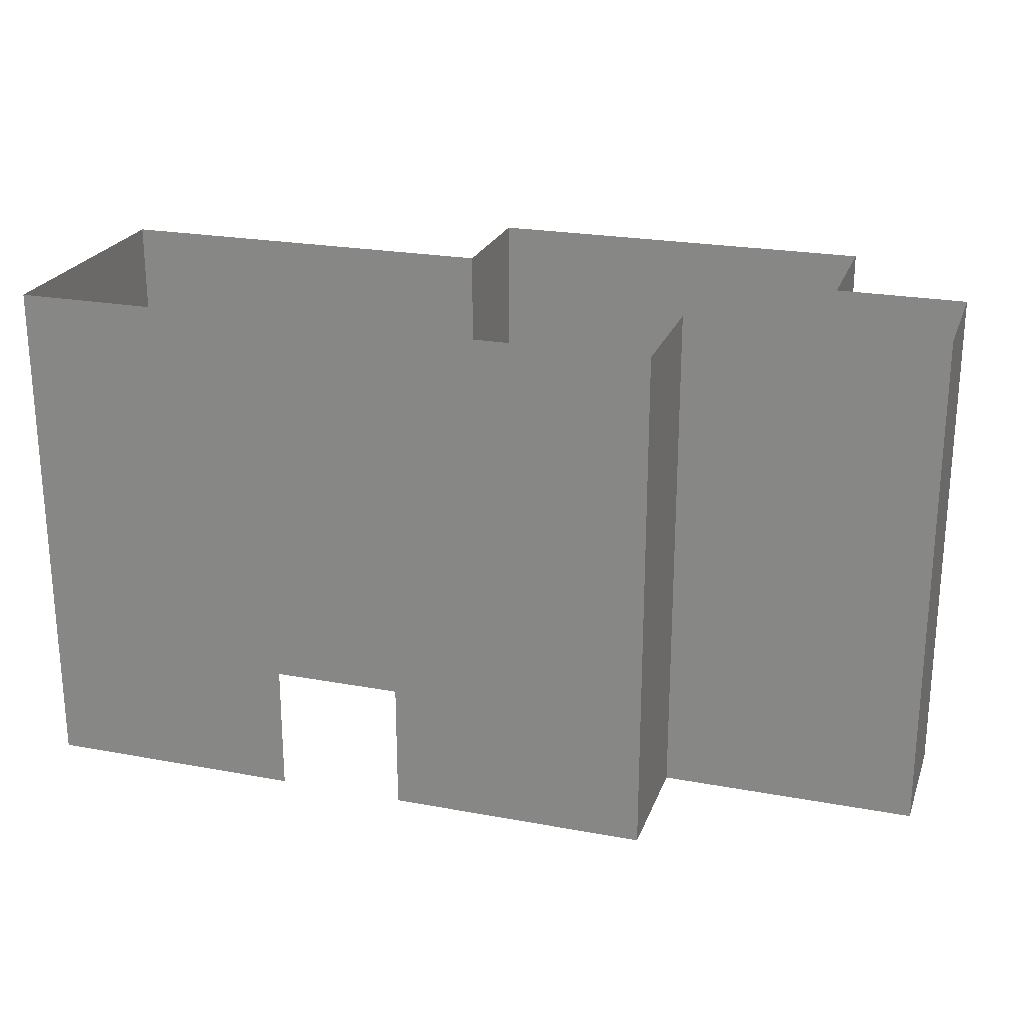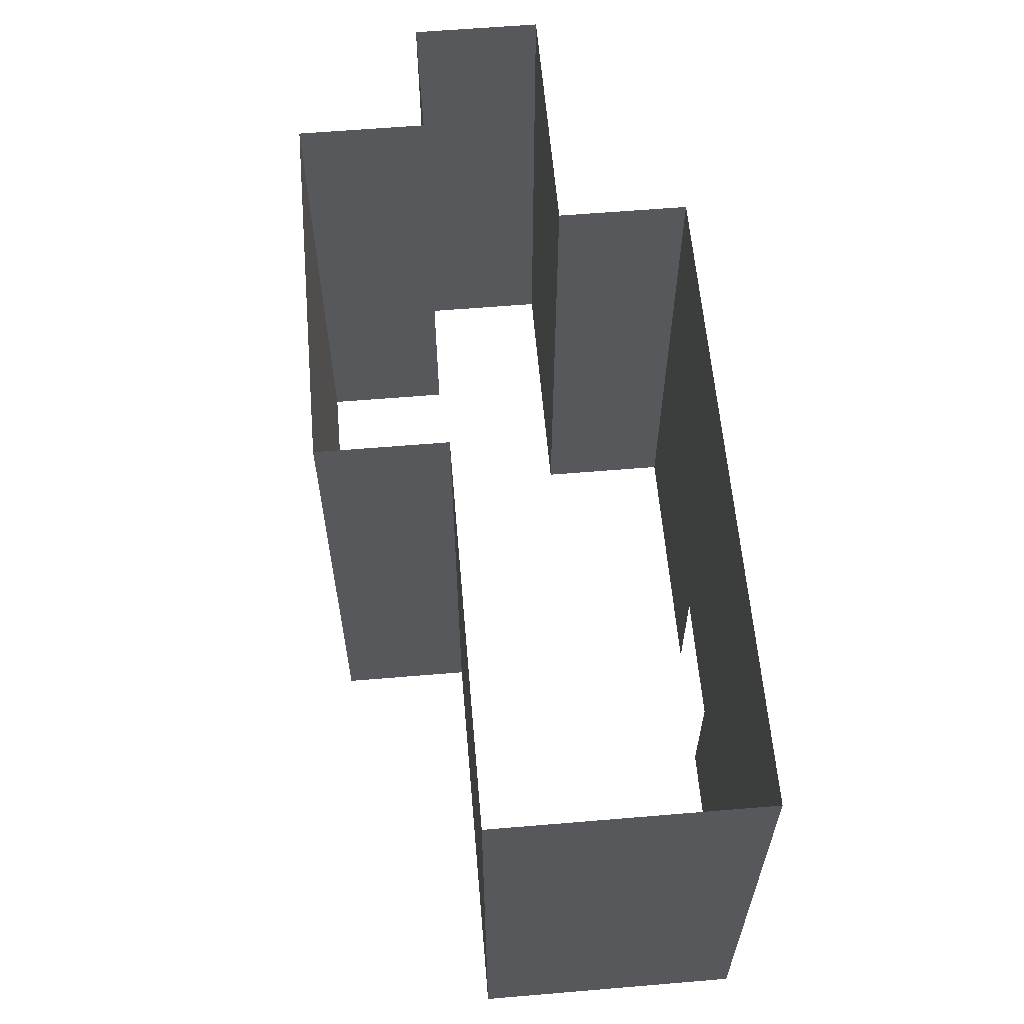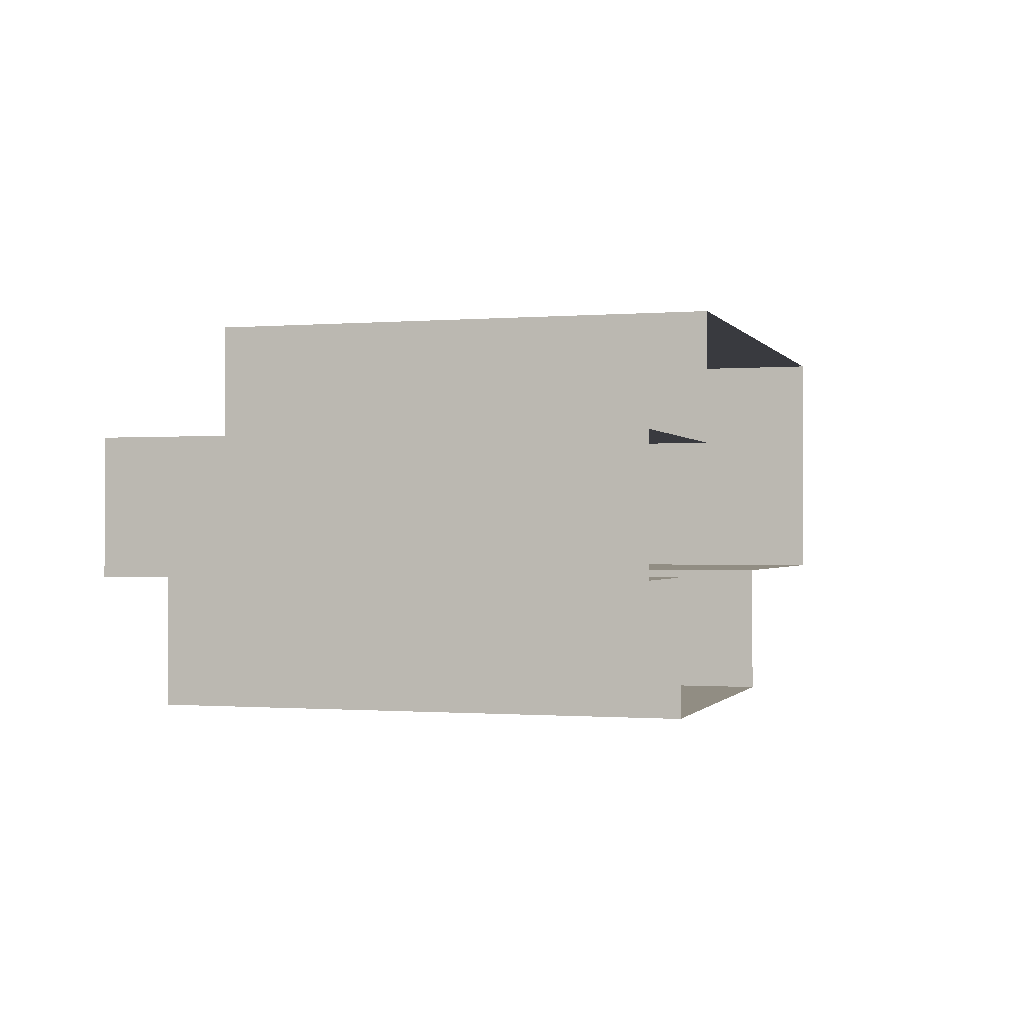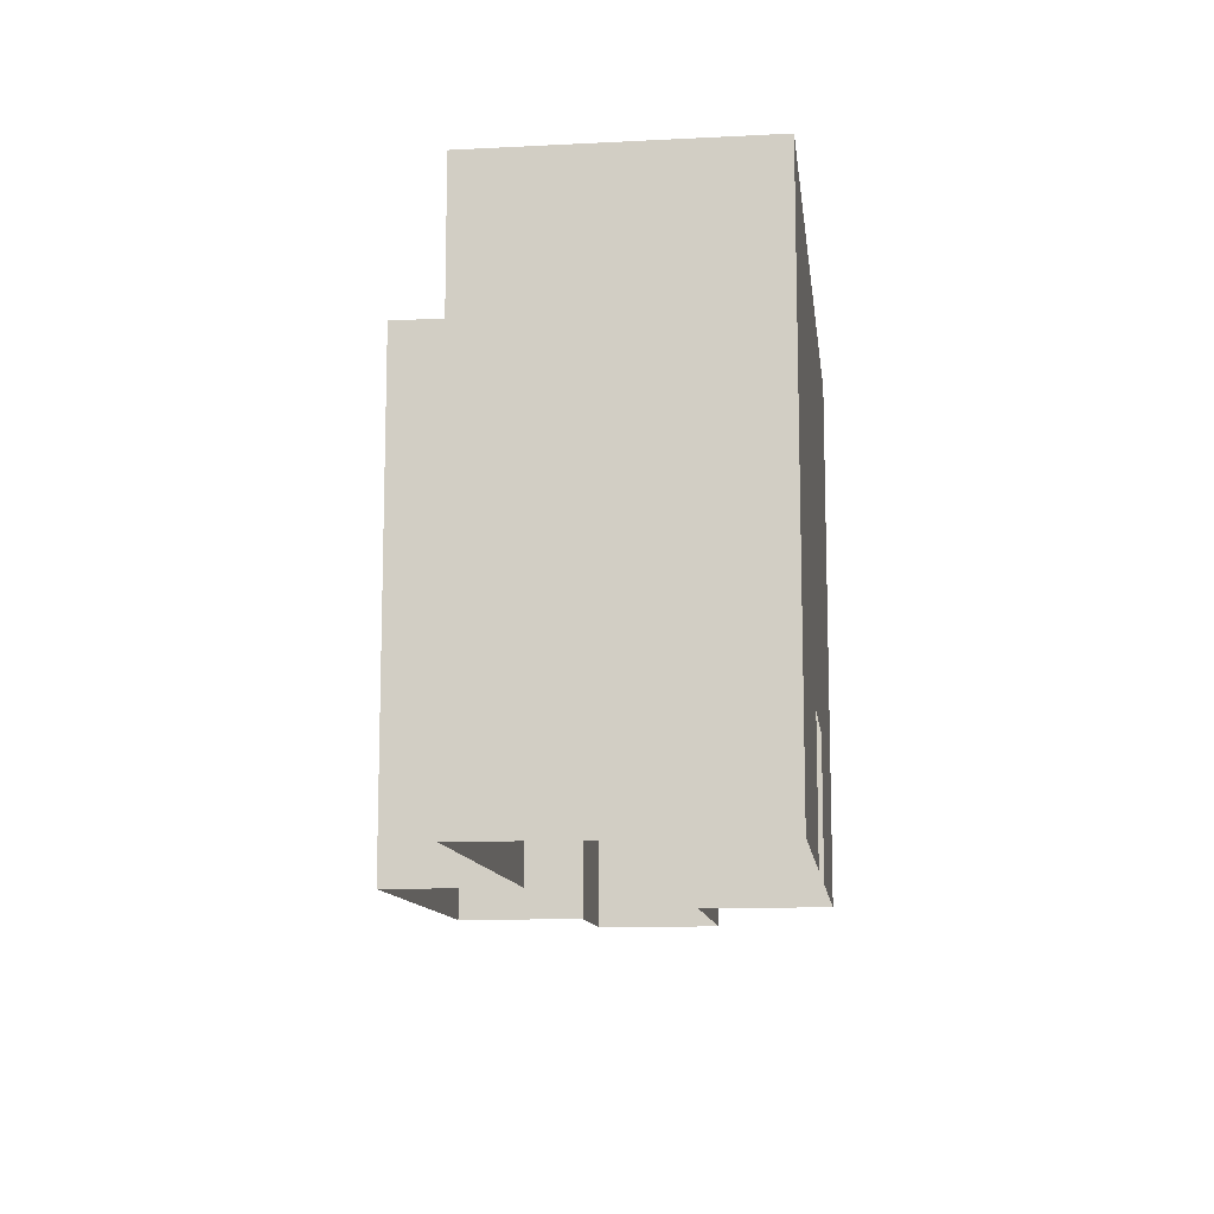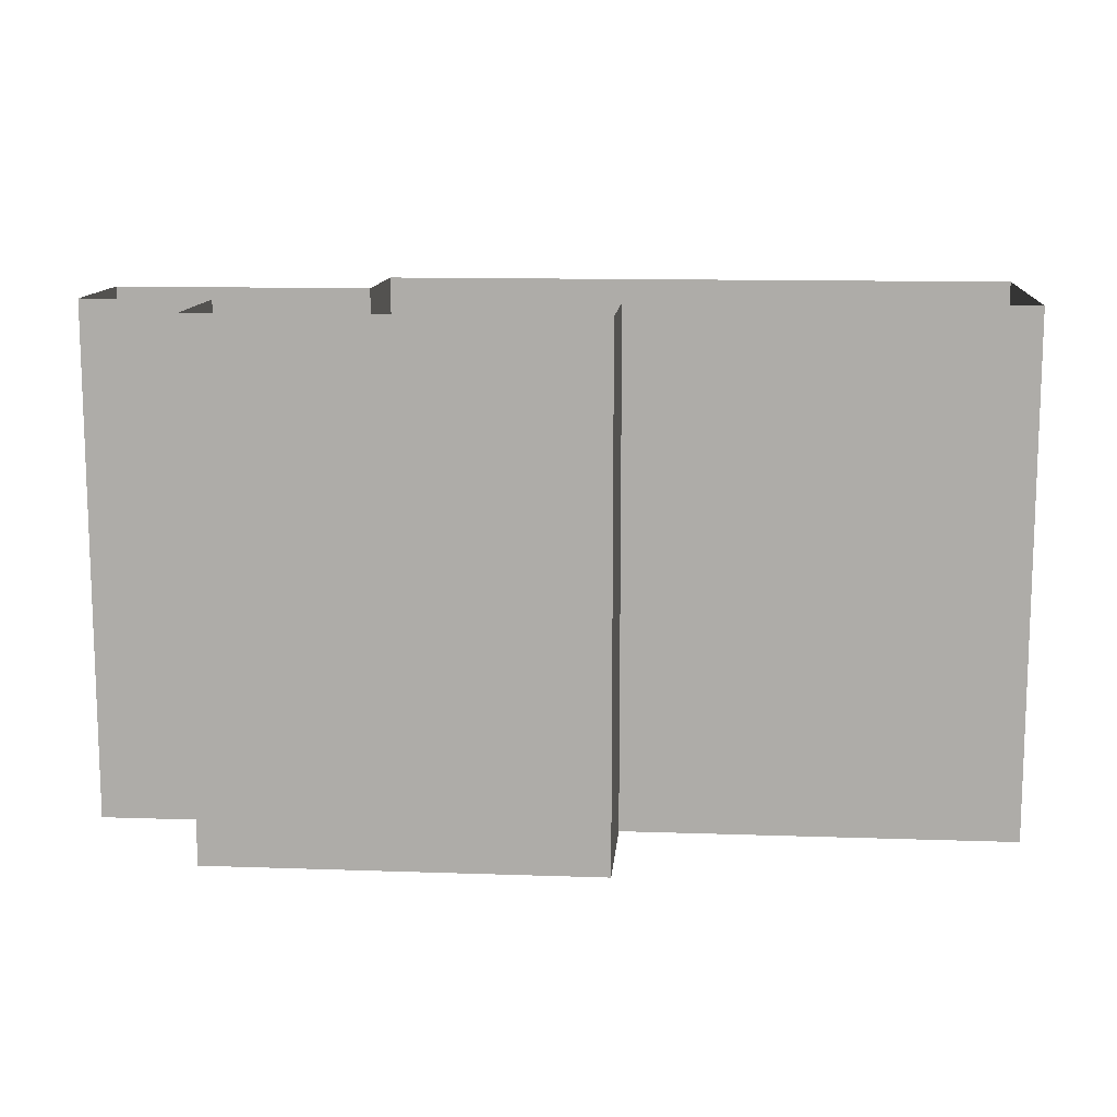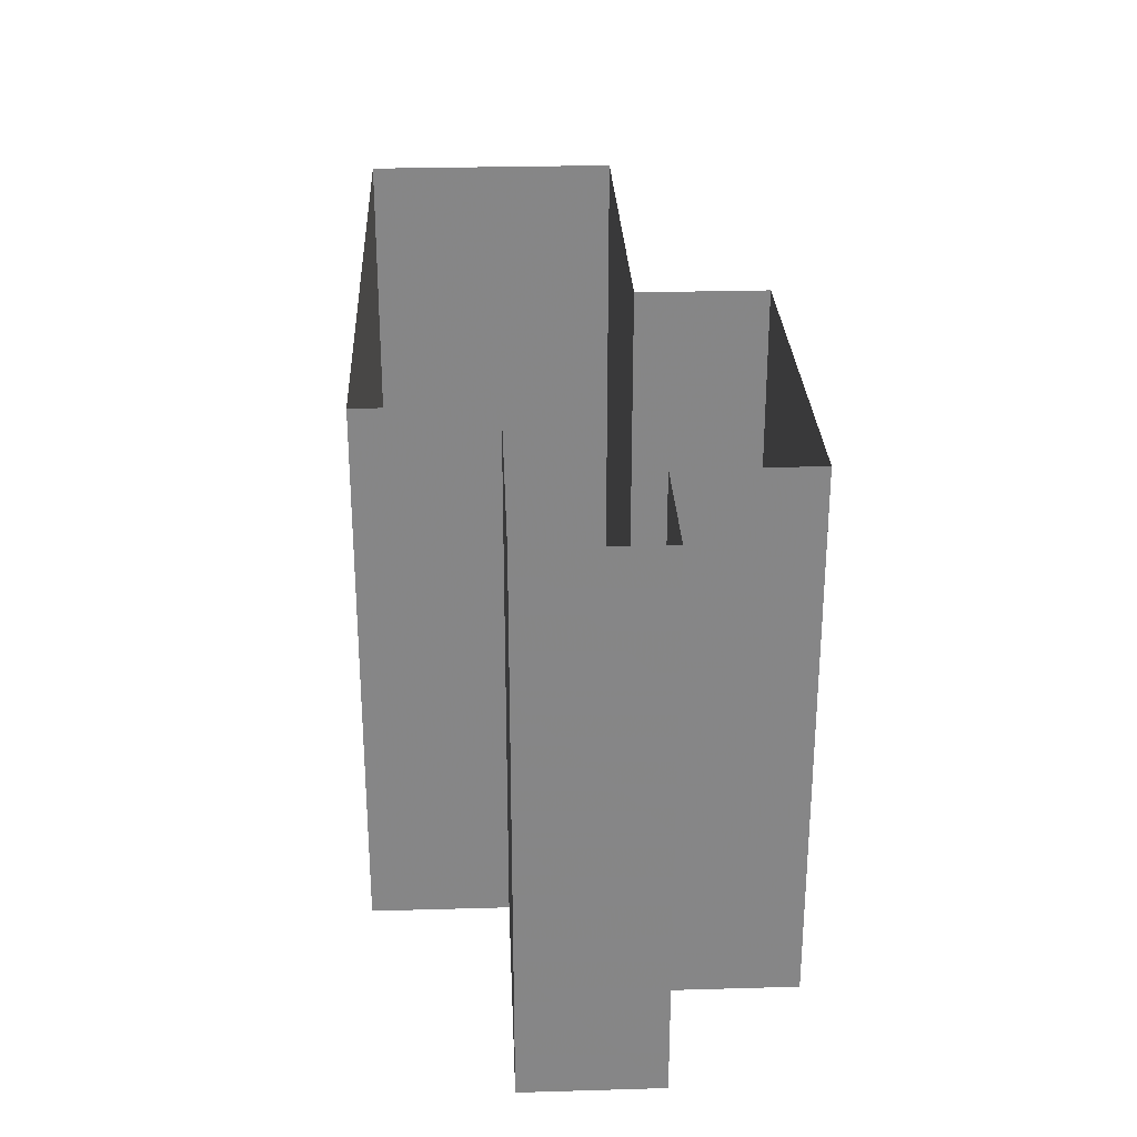
<metadata>
{"format":"obj","ext":"obj","renderer":"f3d","projection":"perspective","resolution":1024,"background":"white","views":[{"elev":23.3,"azim":17.4,"up":"+Y"},{"elev":60.6,"azim":-94.9,"up":"+Y"},{"elev":-0.7,"azim":106.8,"up":"+Z"},{"elev":-11.5,"azim":-83.0,"up":"+Y"},{"elev":12.1,"azim":-175.3,"up":"+Y"},{"elev":28.0,"azim":87.5,"up":"+Y"}]}
</metadata>
<code>
g
v -10 1 10
v -10 1 9
v -10 0 10
v -10 0 9
v -10 1 9
v -11 1 9
v -10 0 9
v -11 0 9
v -11 1 9
v -11 1 8
v -11 0 9
v -11 0 8
v -11 1 8
v -12 1 8
v -11 0 8
v -12 0 8
v -12 1 8
v -13 1 8
v -12 0 8
v -13 0 8
v -13 1 8
v -14 1 8
v -13 0 8
v -14 0 8
v -14 1 8
v -14 1 9
v -14 0 8
v -14 0 9
v -14 1 9
v -15 1 9
v -14 0 9
v -15 0 9
v -15 1 9
v -16 1 9
v -15 0 9
v -16 0 9
v -16 1 9
v -17 1 9
v -16 0 9
v -17 0 9
v -17 1 9
v -17 1 10
v -17 0 9
v -17 0 10
v -17 1 10
v -17 1 11
v -17 0 10
v -17 0 11
v -17 1 11
v -16 1 11
v -17 0 11
v -16 0 11
v -16 1 11
v -15 1 11
v -16 0 11
v -15 0 11
v -14 1 11
v -13 1 11
v -14 0 11
v -13 0 11
v -13 1 11
v -12 1 11
v -13 0 11
v -12 0 11
v -12 1 11
v -12 1 10
v -12 0 11
v -12 0 10
v -12 1 10
v -11 1 10
v -12 0 10
v -11 0 10
v -11 1 10
v -10 1 10
v -11 0 10
v -10 0 10
v -10 2 10
v -10 2 9
v -10 1 10
v -10 1 9
v -10 2 9
v -11 2 9
v -10 1 9
v -11 1 9
v -11 2 9
v -11 2 8
v -11 1 9
v -11 1 8
v -11 2 8
v -12 2 8
v -11 1 8
v -12 1 8
v -12 2 8
v -13 2 8
v -12 1 8
v -13 1 8
v -13 2 8
v -14 2 8
v -13 1 8
v -14 1 8
v -14 2 8
v -14 2 9
v -14 1 8
v -14 1 9
v -14 2 9
v -15 2 9
v -14 1 9
v -15 1 9
v -15 2 9
v -16 2 9
v -15 1 9
v -16 1 9
v -16 2 9
v -17 2 9
v -16 1 9
v -17 1 9
v -17 2 9
v -17 2 10
v -17 1 9
v -17 1 10
v -17 2 10
v -17 2 11
v -17 1 10
v -17 1 11
v -17 2 11
v -16 2 11
v -17 1 11
v -16 1 11
v -16 2 11
v -15 2 11
v -16 1 11
v -15 1 11
v -15 2 11
v -14 2 11
v -15 1 11
v -14 1 11
v -14 2 11
v -13 2 11
v -14 1 11
v -13 1 11
v -13 2 11
v -12 2 11
v -13 1 11
v -12 1 11
v -12 2 11
v -12 2 10
v -12 1 11
v -12 1 10
v -12 2 10
v -11 2 10
v -12 1 10
v -11 1 10
v -11 2 10
v -10 2 10
v -11 1 10
v -10 1 10
v -10 3 10
v -10 3 9
v -10 2 10
v -10 2 9
v -10 3 9
v -11 3 9
v -10 2 9
v -11 2 9
v -11 3 9
v -11 3 8
v -11 2 9
v -11 2 8
v -11 3 8
v -12 3 8
v -11 2 8
v -12 2 8
v -12 3 8
v -13 3 8
v -12 2 8
v -13 2 8
v -13 3 8
v -14 3 8
v -13 2 8
v -14 2 8
v -14 3 8
v -14 3 9
v -14 2 8
v -14 2 9
v -14 3 9
v -15 3 9
v -14 2 9
v -15 2 9
v -15 3 9
v -16 3 9
v -15 2 9
v -16 2 9
v -16 3 9
v -17 3 9
v -16 2 9
v -17 2 9
v -17 3 9
v -17 3 10
v -17 2 9
v -17 2 10
v -17 3 10
v -17 3 11
v -17 2 10
v -17 2 11
v -17 3 11
v -16 3 11
v -17 2 11
v -16 2 11
v -16 3 11
v -15 3 11
v -16 2 11
v -15 2 11
v -15 3 11
v -14 3 11
v -15 2 11
v -14 2 11
v -14 3 11
v -13 3 11
v -14 2 11
v -13 2 11
v -13 3 11
v -12 3 11
v -13 2 11
v -12 2 11
v -12 3 11
v -12 3 10
v -12 2 11
v -12 2 10
v -12 3 10
v -11 3 10
v -12 2 10
v -11 2 10
v -11 3 10
v -10 3 10
v -11 2 10
v -10 2 10
v -10 4 10
v -10 4 9
v -10 3 10
v -10 3 9
v -10 4 9
v -11 4 9
v -10 3 9
v -11 3 9
v -11 4 9
v -11 4 8
v -11 3 9
v -11 3 8
v -11 4 8
v -12 4 8
v -11 3 8
v -12 3 8
v -12 4 8
v -13 4 8
v -12 3 8
v -13 3 8
v -13 4 8
v -14 4 8
v -13 3 8
v -14 3 8
v -14 4 8
v -14 4 9
v -14 3 8
v -14 3 9
v -14 4 9
v -15 4 9
v -14 3 9
v -15 3 9
v -15 4 9
v -16 4 9
v -15 3 9
v -16 3 9
v -16 4 9
v -17 4 9
v -16 3 9
v -17 3 9
v -17 4 9
v -17 4 10
v -17 3 9
v -17 3 10
v -17 4 10
v -17 4 11
v -17 3 10
v -17 3 11
v -17 4 11
v -16 4 11
v -17 3 11
v -16 3 11
v -16 4 11
v -15 4 11
v -16 3 11
v -15 3 11
v -15 4 11
v -14 4 11
v -15 3 11
v -14 3 11
v -14 4 11
v -13 4 11
v -14 3 11
v -13 3 11
v -13 4 11
v -12 4 11
v -13 3 11
v -12 3 11
v -12 4 11
v -12 4 10
v -12 3 11
v -12 3 10
v -12 4 10
v -11 4 10
v -12 3 10
v -11 3 10
v -11 4 10
v -10 4 10
v -11 3 10
v -10 3 10
g
f 1 3 4 2
f 5 7 8 6
f 9 11 12 10
f 13 15 16 14
f 17 19 20 18
f 21 23 24 22
f 25 27 28 26
f 29 31 32 30
f 33 35 36 34
f 37 39 40 38
f 41 43 44 42
f 45 47 48 46
f 49 51 52 50
f 53 55 56 54
f 57 59 60 58
f 61 63 64 62
f 65 67 68 66
f 69 71 72 70
f 73 75 76 74
f 77 79 80 78
f 81 83 84 82
f 85 87 88 86
f 89 91 92 90
f 93 95 96 94
f 97 99 100 98
f 101 103 104 102
f 105 107 108 106
f 109 111 112 110
f 113 115 116 114
f 117 119 120 118
f 121 123 124 122
f 125 127 128 126
f 129 131 132 130
f 133 135 136 134
f 137 139 140 138
f 141 143 144 142
f 145 147 148 146
f 149 151 152 150
f 153 155 156 154
f 157 159 160 158
f 161 163 164 162
f 165 167 168 166
f 169 171 172 170
f 173 175 176 174
f 177 179 180 178
f 181 183 184 182
f 185 187 188 186
f 189 191 192 190
f 193 195 196 194
f 197 199 200 198
f 201 203 204 202
f 205 207 208 206
f 209 211 212 210
f 213 215 216 214
f 217 219 220 218
f 221 223 224 222
f 225 227 228 226
f 229 231 232 230
f 233 235 236 234
f 237 239 240 238
f 241 243 244 242
f 245 247 248 246
f 249 251 252 250
f 253 255 256 254
f 257 259 260 258
f 261 263 264 262
f 265 267 268 266
f 269 271 272 270
f 273 275 276 274
f 277 279 280 278
f 281 283 284 282
f 285 287 288 286
f 289 291 292 290
f 293 295 296 294
f 297 299 300 298
f 301 303 304 302
f 305 307 308 306
f 309 311 312 310
f 313 315 316 314

</code>
